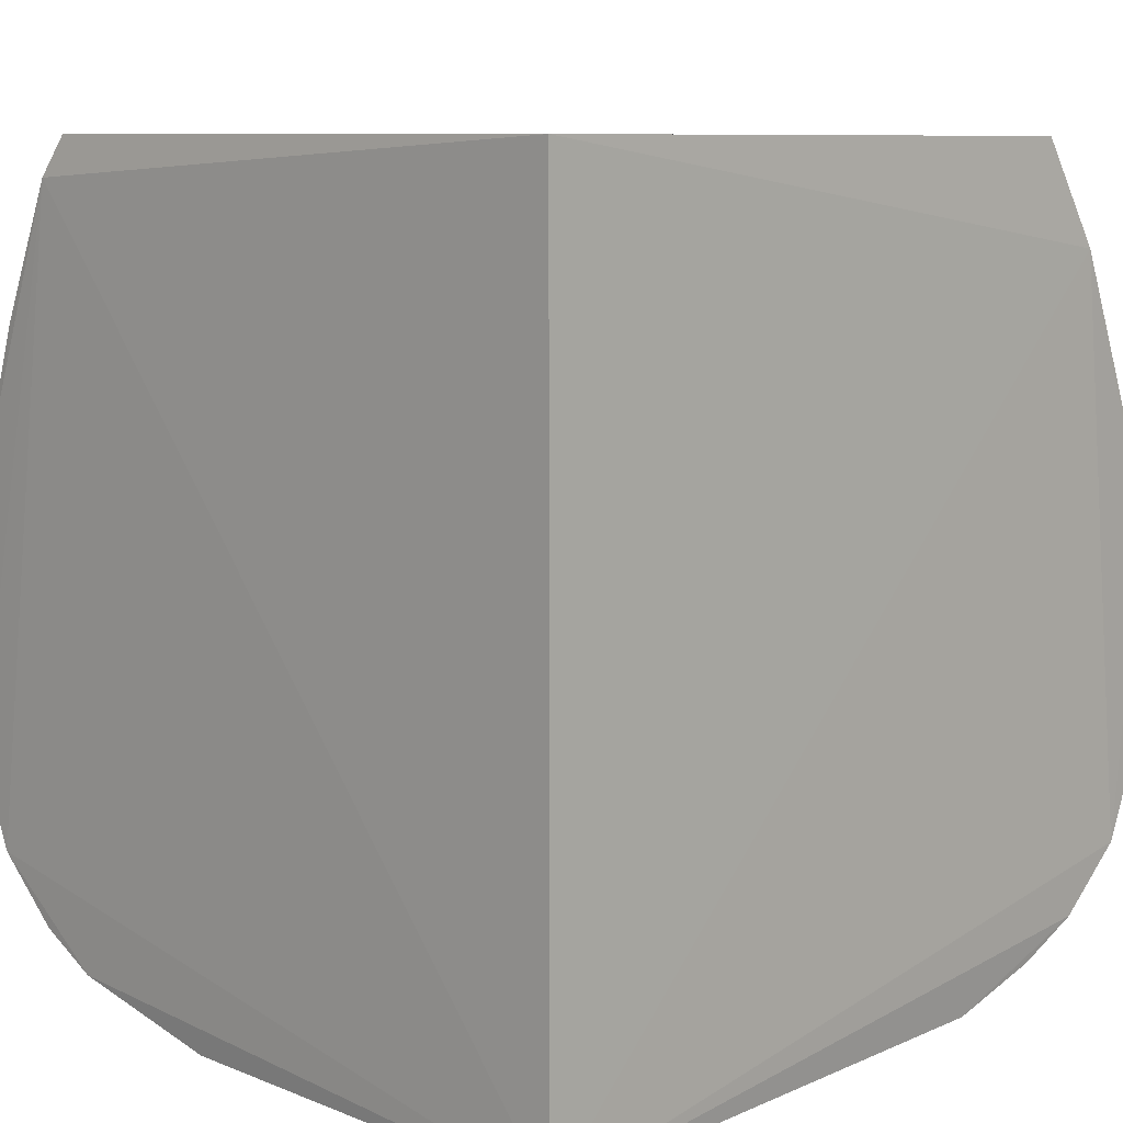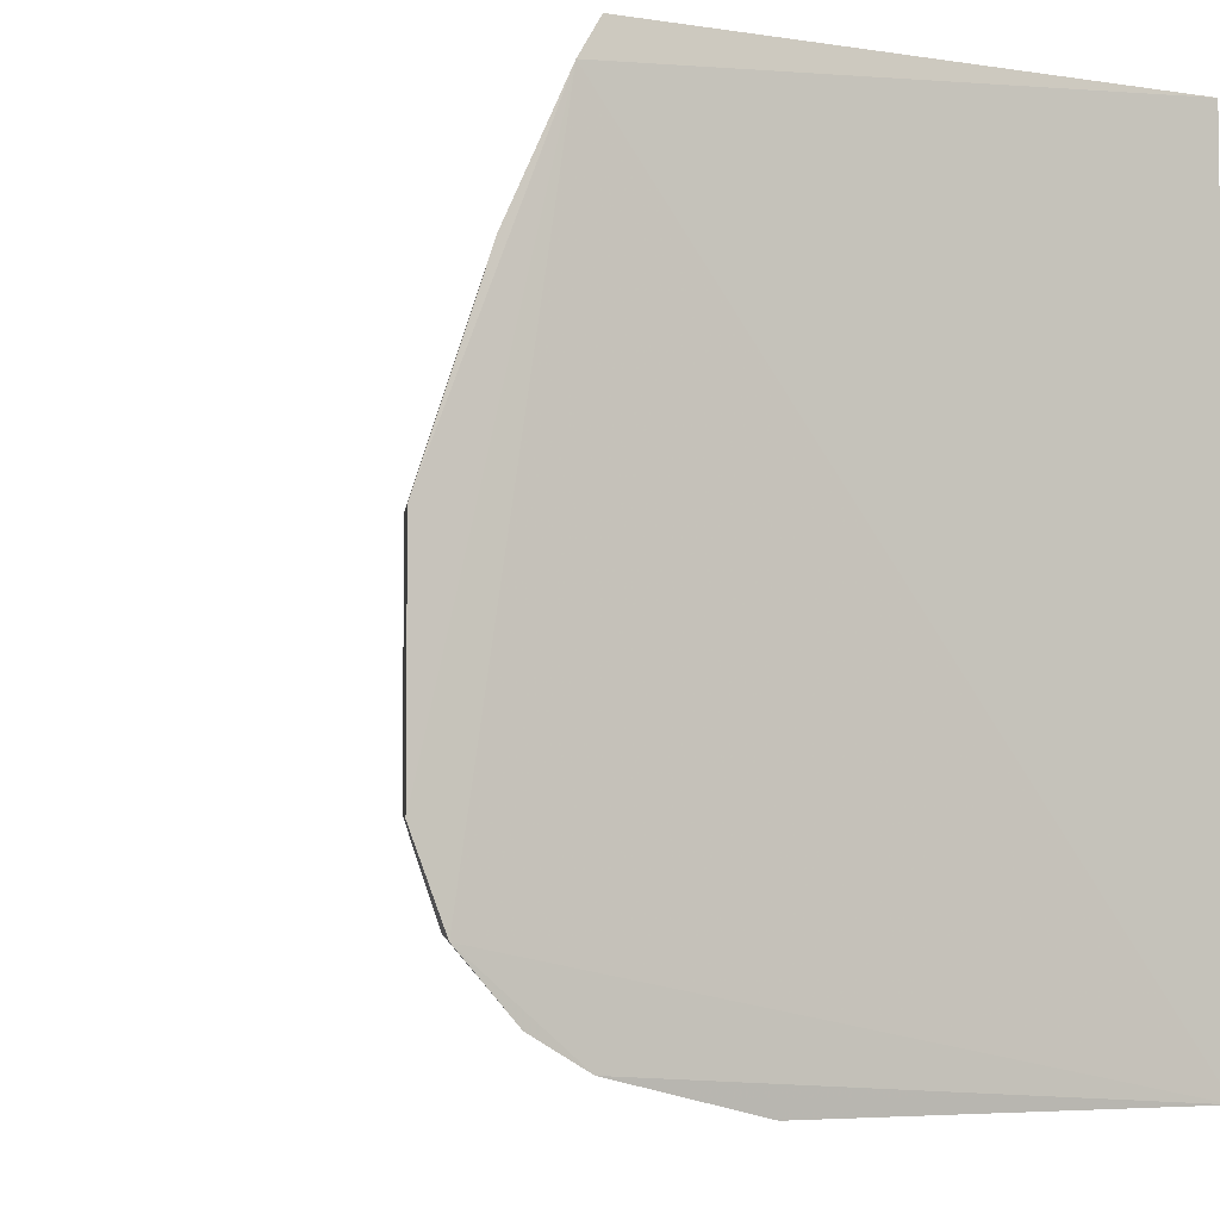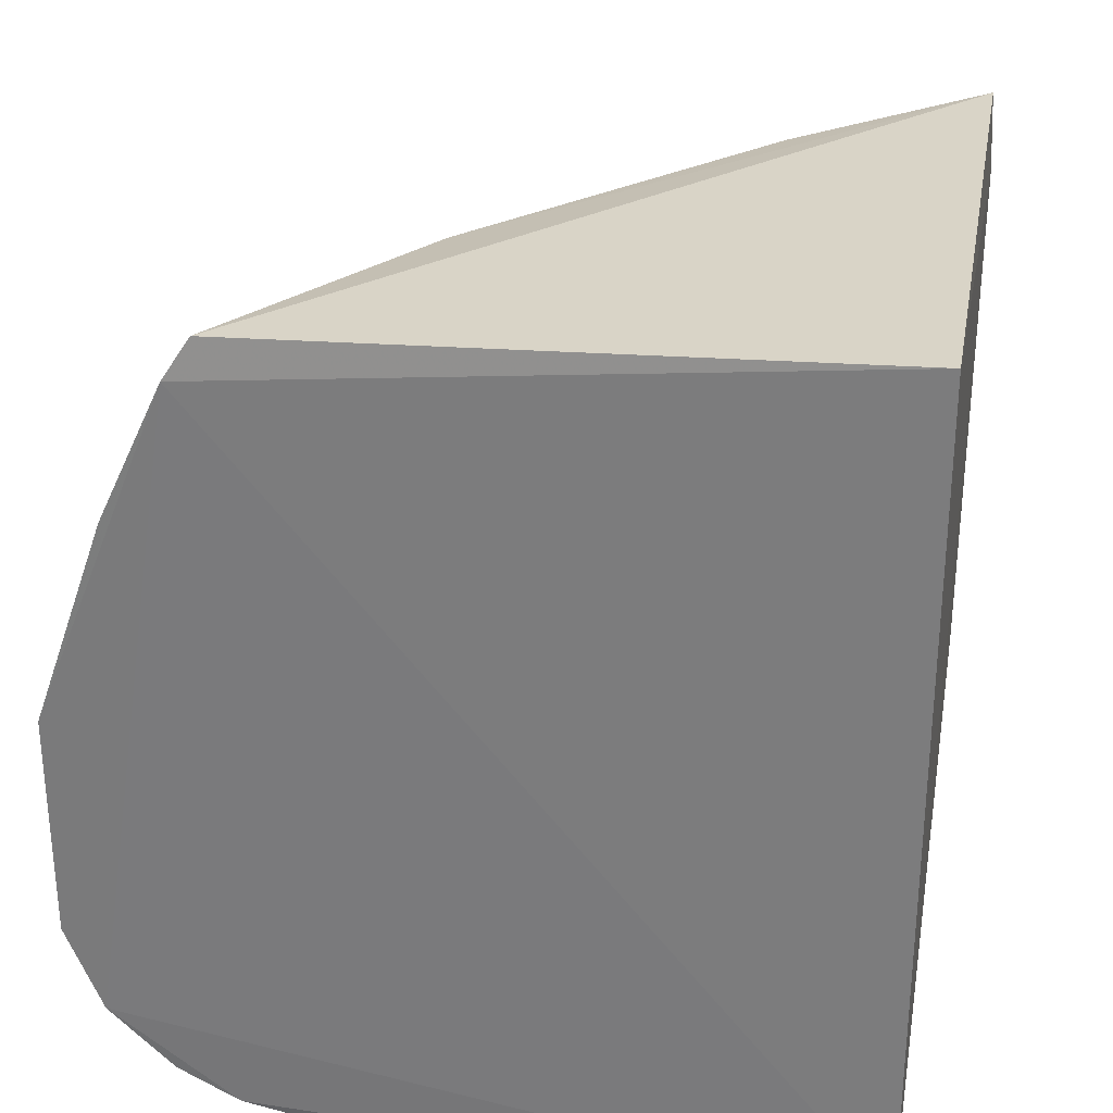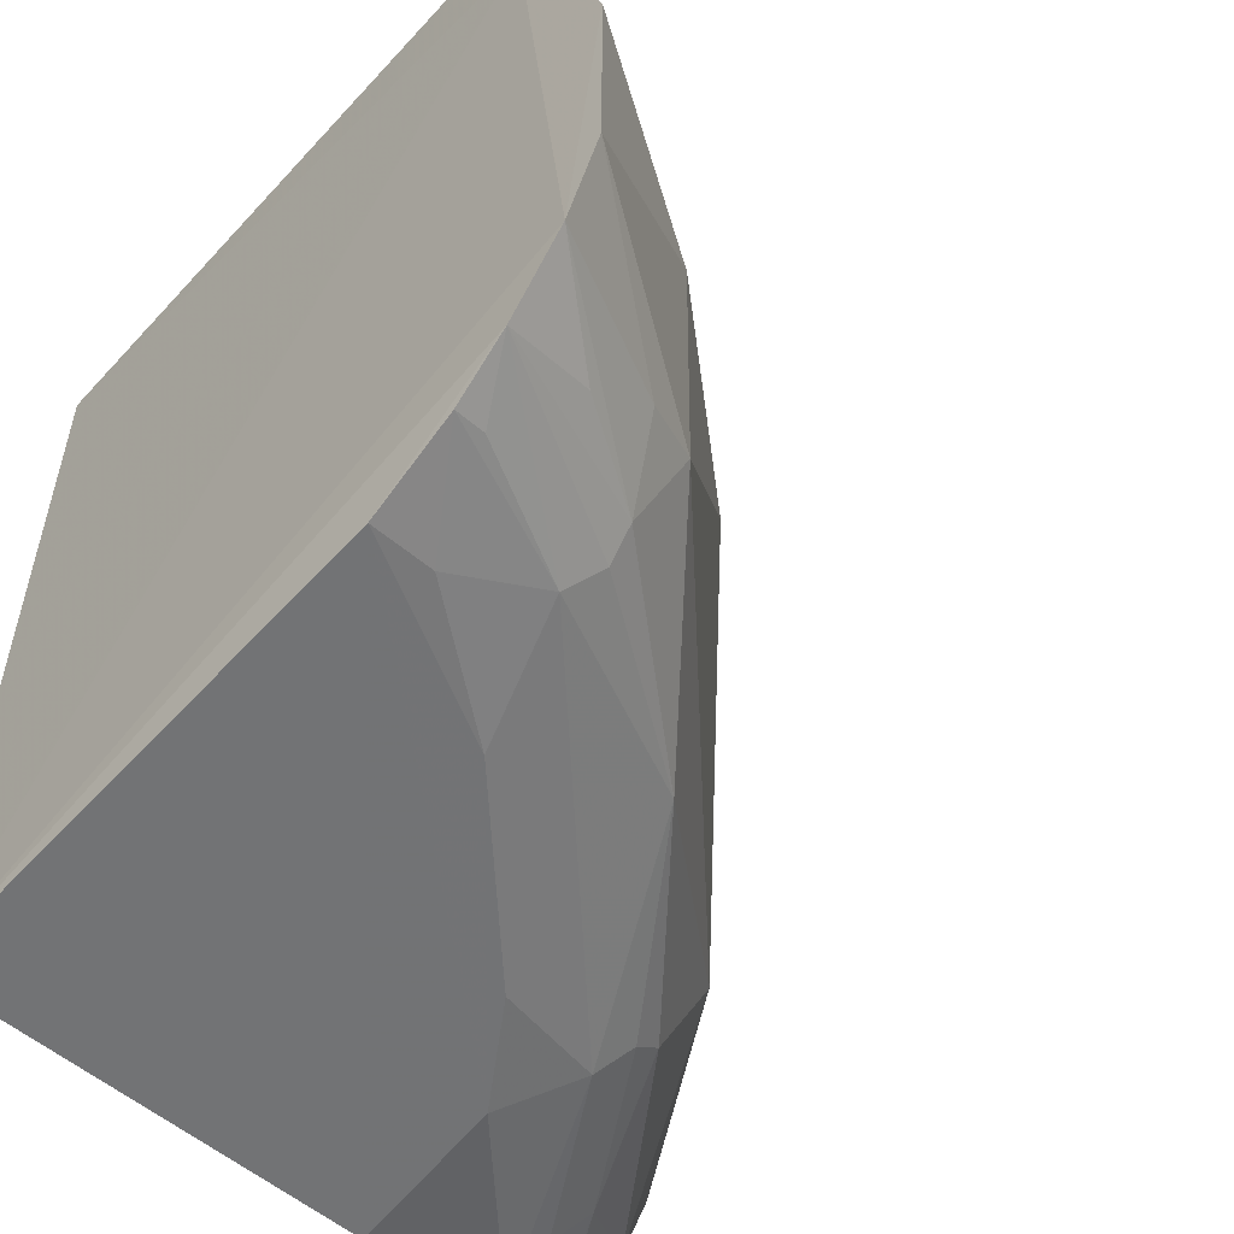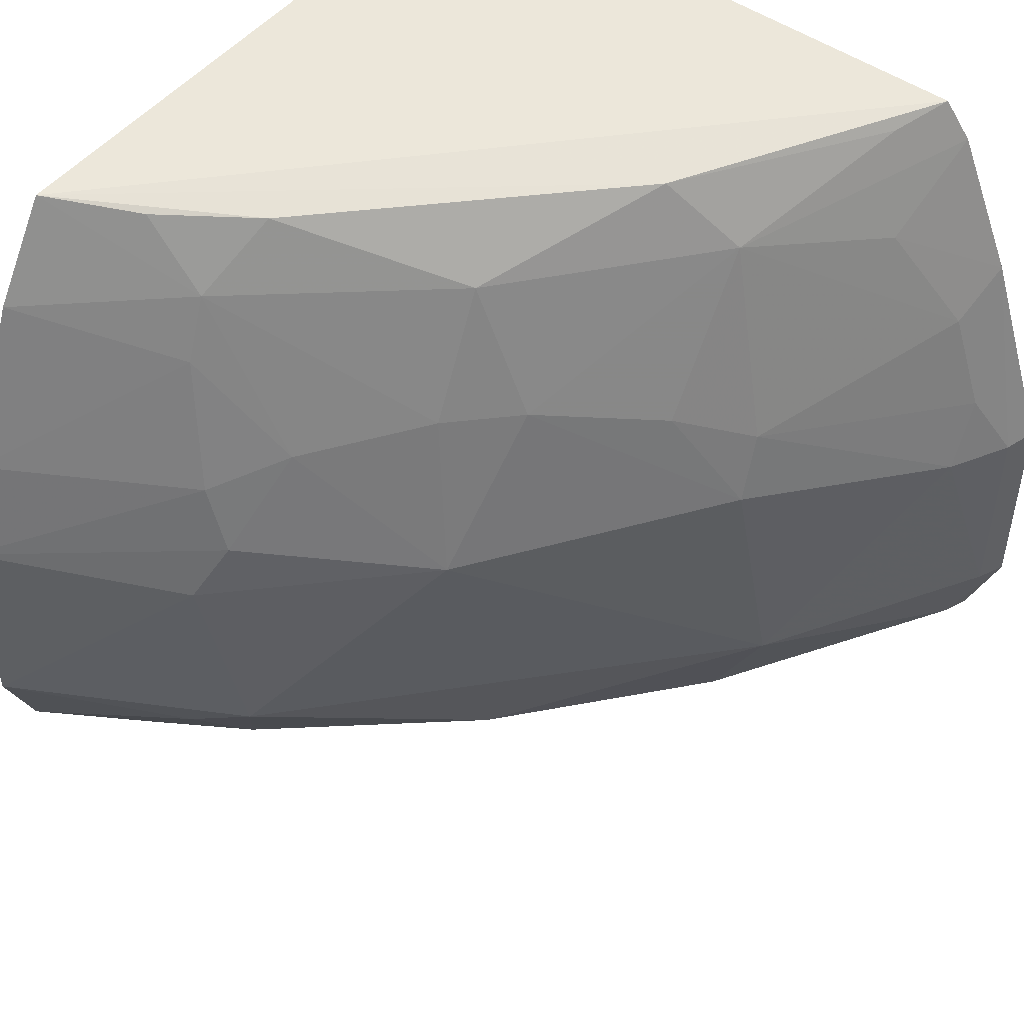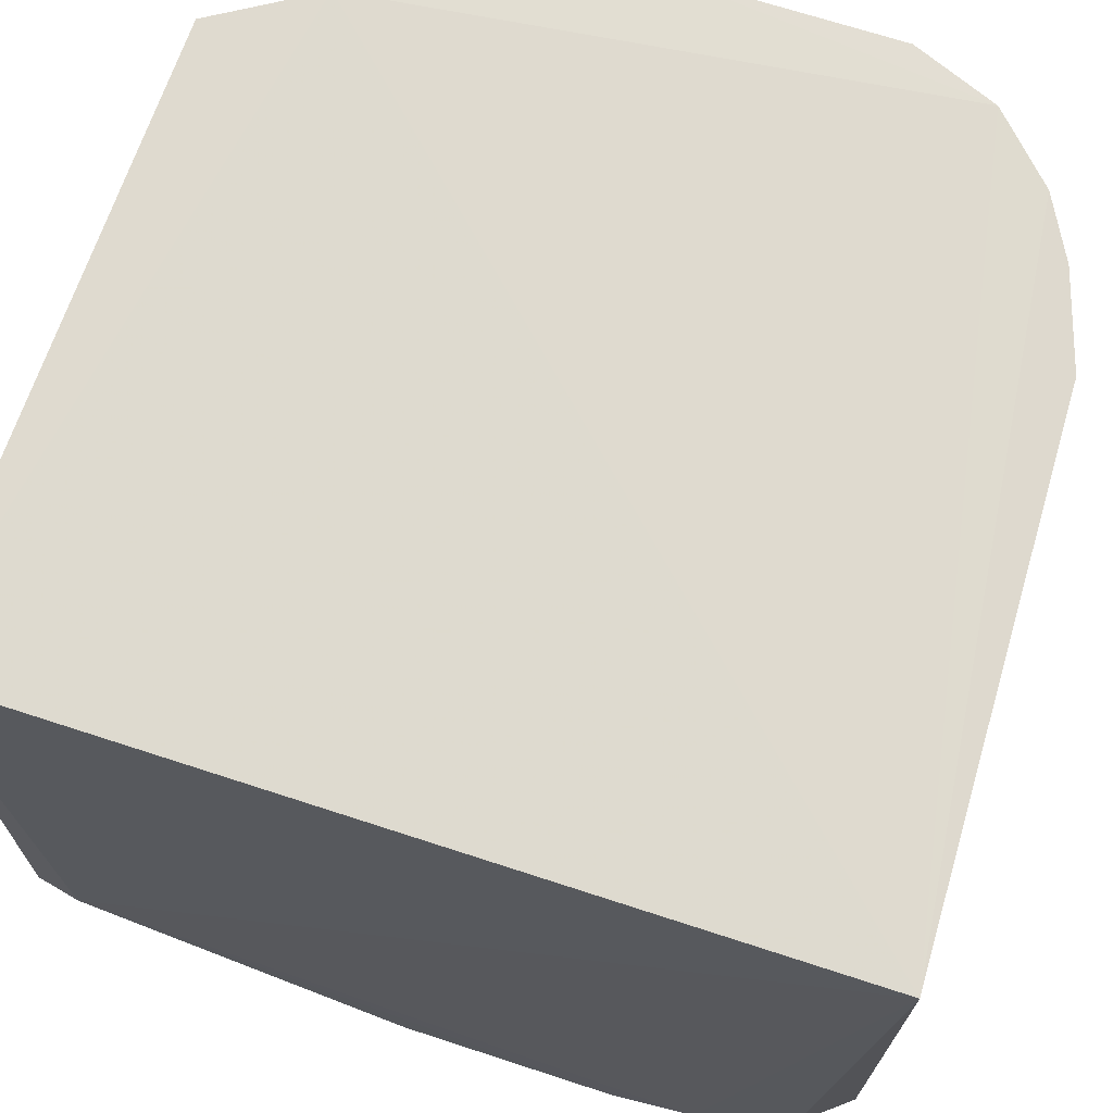
<metadata>
{"format":"obj","ext":"obj","renderer":"f3d","projection":"perspective","resolution":1024,"background":"white","views":[{"elev":10.1,"azim":134.5,"up":"+Z"},{"elev":-4.5,"azim":60.9,"up":"+Z"},{"elev":30.1,"azim":98.7,"up":"+Z"},{"elev":-54.9,"azim":-132.4,"up":"+Z"},{"elev":49.3,"azim":-52.4,"up":"+Z"},{"elev":69.4,"azim":108.1,"up":"+Y"}]}
</metadata>
<code>
v -1013 -1103 1103
v -990.8 -1922 1037
v -1013 -1103 0
v -1723 -1096 21.73
v -1837 -1084 1085
v -995.9 -2052 188.5
v -997.7 -1888 1089
v -1917 -1078 949.2
v -1010 -1683 7.599
v -1554 -1636 806.4
v -2010 -1079 189
v -1305 -1752 83.04
v -1002 -1895 59.69
v -1328 -1681 1069
v -1772 -1288 981.2
v -1114 -2039 589.4
v -1927 -1084 107.7
v -1360 -1582 37.1
v -1035 -1966 115.1
v -1288 -1772 981.2
v -1905 -1340 554.9
v -1681 -1328 1069
v -995.9 -2097 594.6
v -1599 -1599 156
v -1226 -1674 31.15
v -1752 -1305 83.04
v -1000 -1973 103.9
v -1334 -1823 153.8
v -1068 -1856 1070
v -1067 -1989 806
v -1550 -1550 979.4
v -1374 -1861 632.5
v -1771 -1418 767.3
v -1855 -1338 722.6
v -2057 -1081 595.2
v -1770 -1206 1073
v -1035 -2082 305.3
v -996 -2098 301.9
v -1864 -1376 266.1
v -1582 -1360 37.1
v -1848 -1091 63.43
v -1823 -1334 153.8
v -1036 -2041 195.5
v -1123 -1918 119.4
v -1086 -1885 80
v -1340 -1784 123.7
v -1112 -1900 941.3
v -994.8 -2005 859.5
v -1068 -2036 677.9
v -1418 -1771 767.3
v -1338 -1855 722.6
v -1684 -1601 589.4
v -1636 -1554 806.4
v -1810 -1292 896.3
v -2011 -1080 729.7
v -1861 -1374 632.5
v -1035 -2083 589.9
v -1338 -1901 306.7
v -2057 -1081 301.4
v -1843 -1133 73.59
v -1716 -1182 35.29
v -1905 -1205 155.8
v -1784 -1340 123.7
v -1901 -1293 230.4
f 1 2 3
f 6 3 2
f 7 2 1
f 7 1 5
f 8 5 1
f 8 1 3
f 9 4 3
f 11 8 3
f 13 9 3
f 13 3 6
f 14 7 5
f 15 5 8
f 17 11 3
f 17 3 4
f 20 2 7
f 22 14 5
f 25 4 9
f 25 9 13
f 25 13 12
f 25 12 18
f 26 18 12
f 26 12 24
f 27 13 6
f 29 20 7
f 29 7 14
f 29 14 20
f 31 20 14
f 31 10 20
f 31 14 22
f 31 22 15
f 35 8 11
f 36 22 5
f 36 5 15
f 36 15 22
f 38 6 2
f 38 2 23
f 40 25 18
f 40 4 25
f 40 18 26
f 41 17 4
f 42 24 39
f 43 27 6
f 43 19 27
f 43 38 37
f 43 6 38
f 44 27 19
f 44 43 28
f 44 19 43
f 45 12 13
f 45 13 27
f 45 44 12
f 45 27 44
f 46 28 24
f 46 24 12
f 46 44 28
f 46 12 44
f 47 2 20
f 47 20 30
f 48 23 2
f 48 47 30
f 48 2 47
f 49 48 30
f 50 20 10
f 50 10 32
f 51 30 20
f 51 50 32
f 51 20 50
f 51 49 30
f 51 32 16
f 51 16 49
f 52 32 10
f 52 21 39
f 53 31 15
f 53 15 33
f 53 10 31
f 53 52 10
f 53 33 52
f 54 15 8
f 54 34 33
f 54 33 15
f 55 35 34
f 55 8 35
f 55 54 8
f 55 34 54
f 56 35 21
f 56 34 35
f 56 21 52
f 56 52 33
f 56 33 34
f 57 16 37
f 57 49 16
f 57 23 48
f 57 48 49
f 57 38 23
f 57 37 38
f 58 43 37
f 58 28 43
f 58 32 52
f 58 24 28
f 58 52 39
f 58 39 24
f 58 37 16
f 58 16 32
f 59 35 11
f 59 39 21
f 59 21 35
f 60 41 26
f 60 26 17
f 60 17 41
f 61 40 26
f 61 26 41
f 61 41 4
f 61 4 40
f 62 42 11
f 62 11 17
f 62 17 42
f 63 42 17
f 63 17 26
f 63 26 24
f 63 24 42
f 64 42 39
f 64 11 42
f 64 59 11
f 64 39 59

</code>
